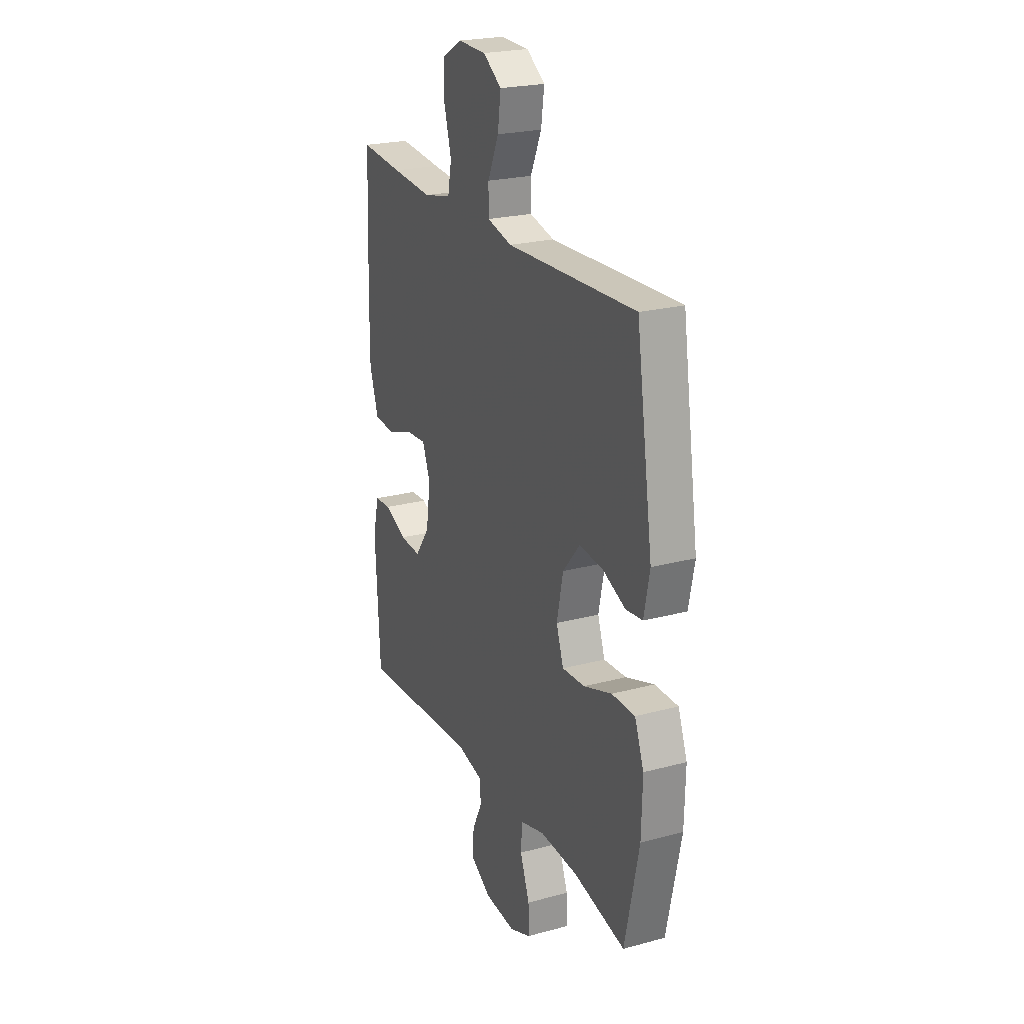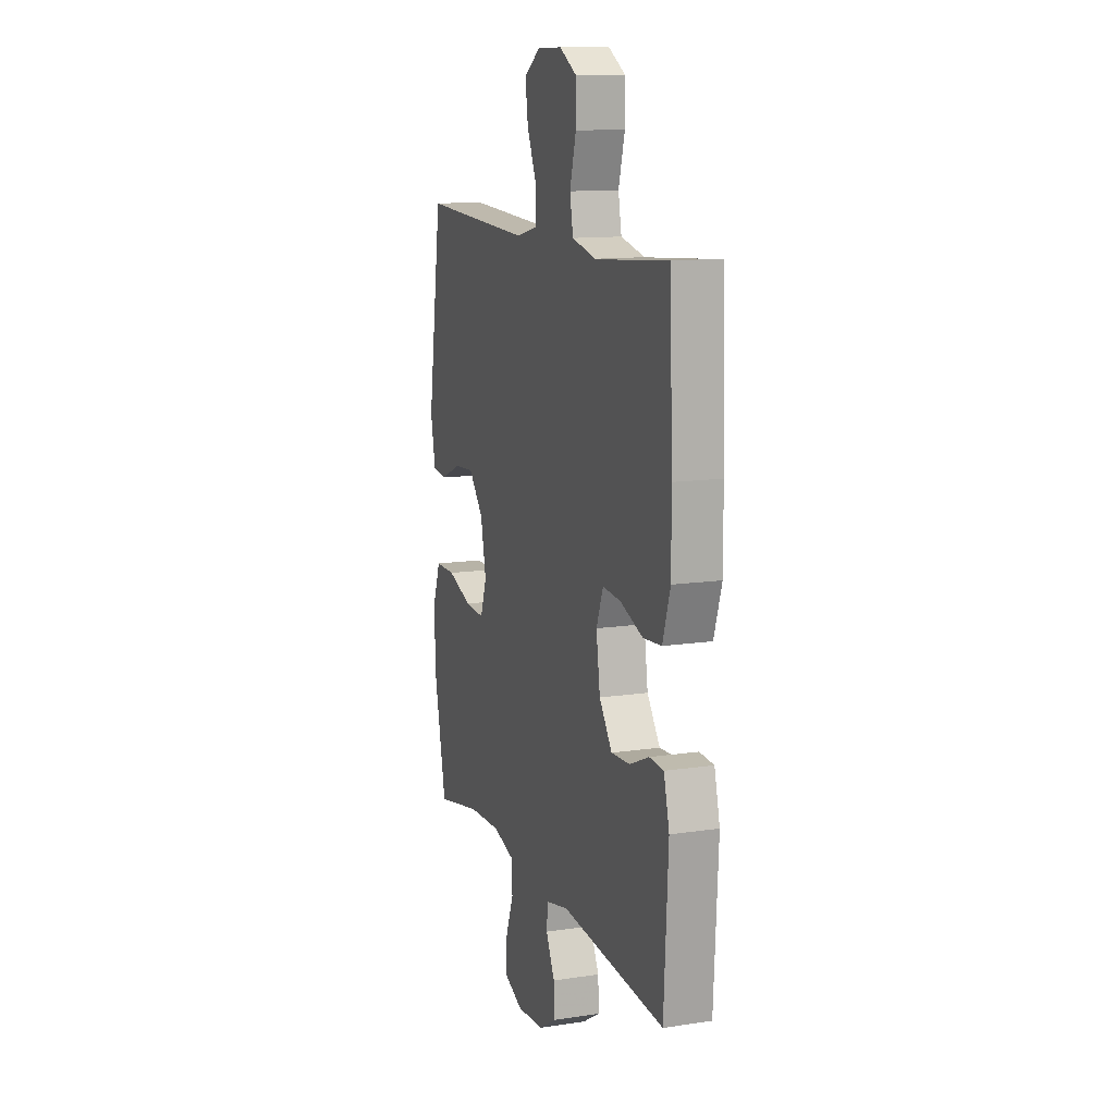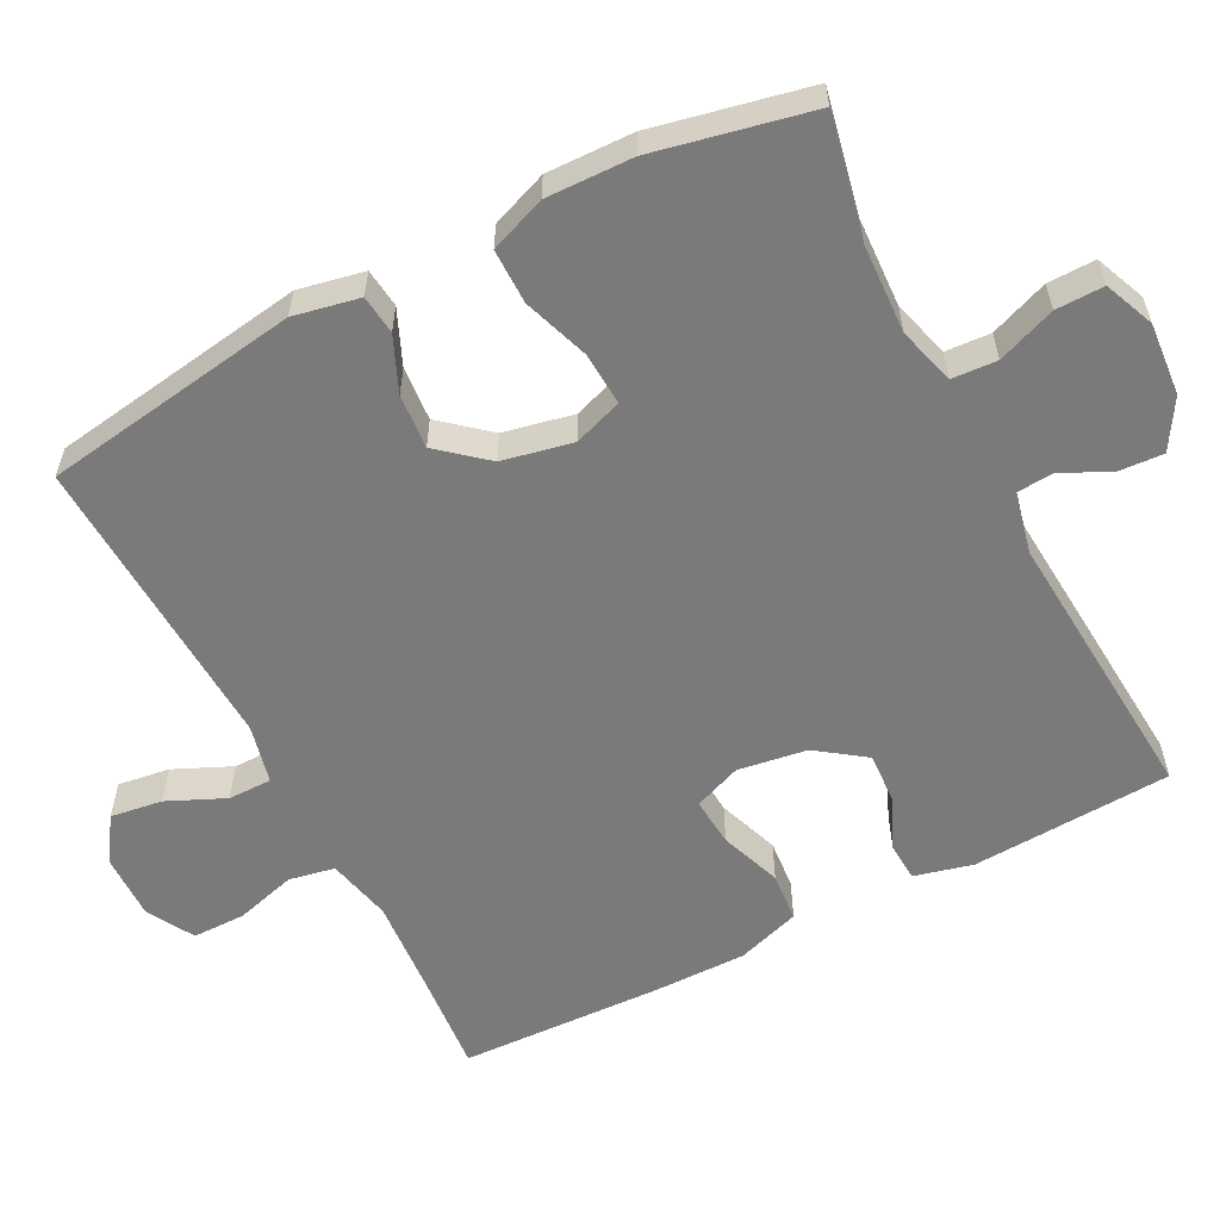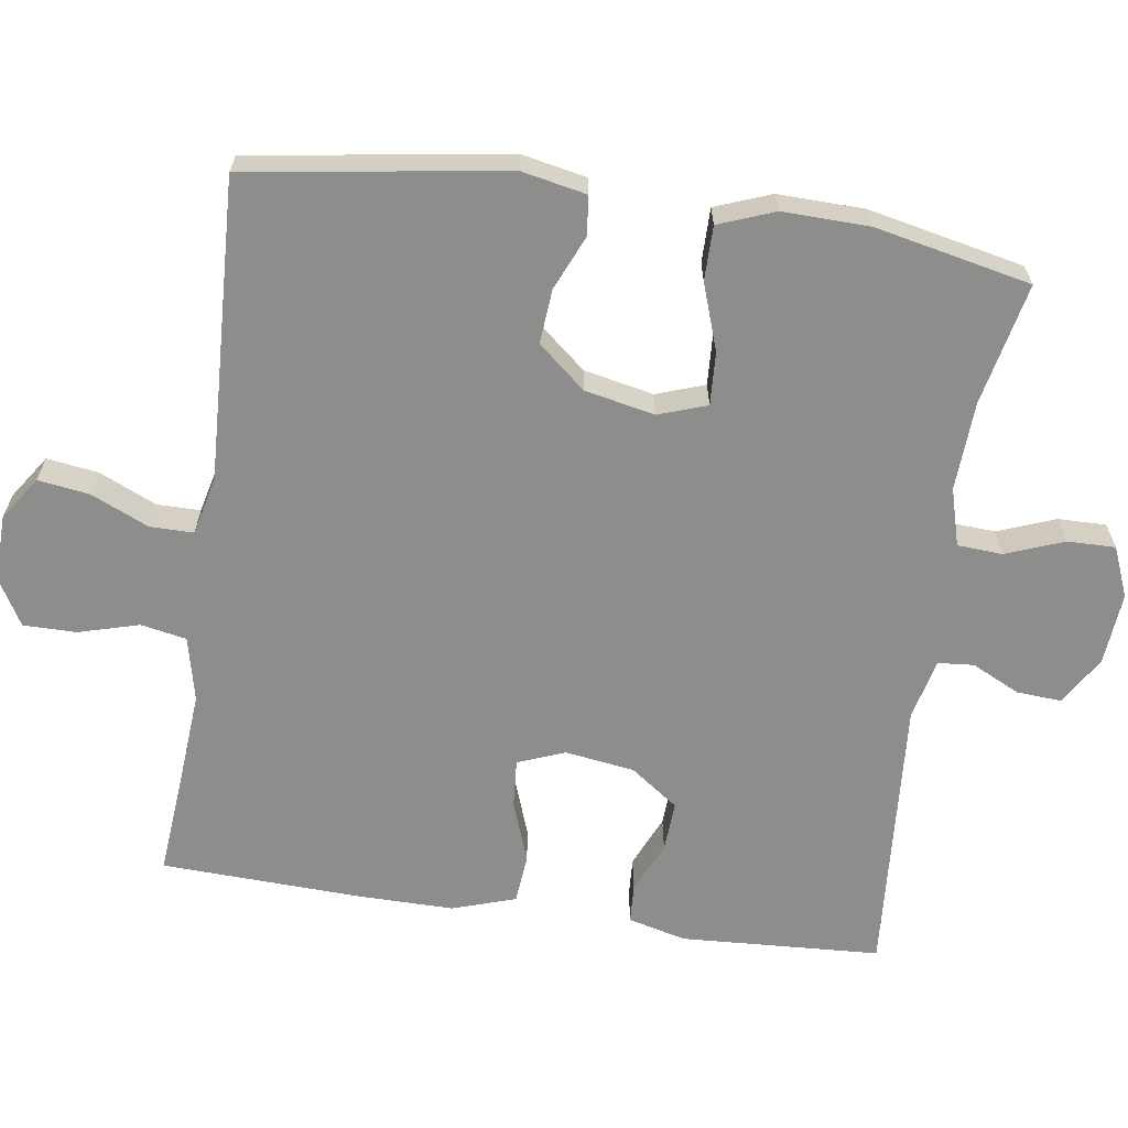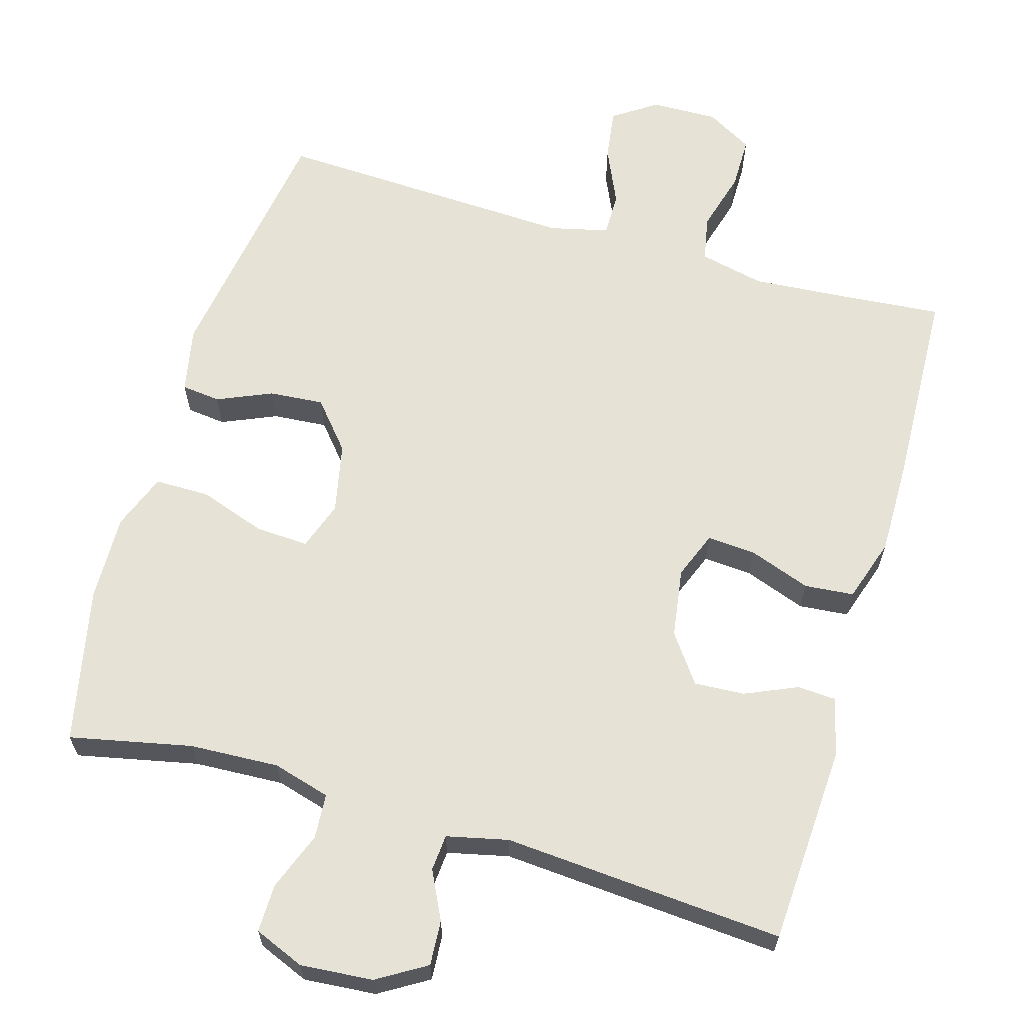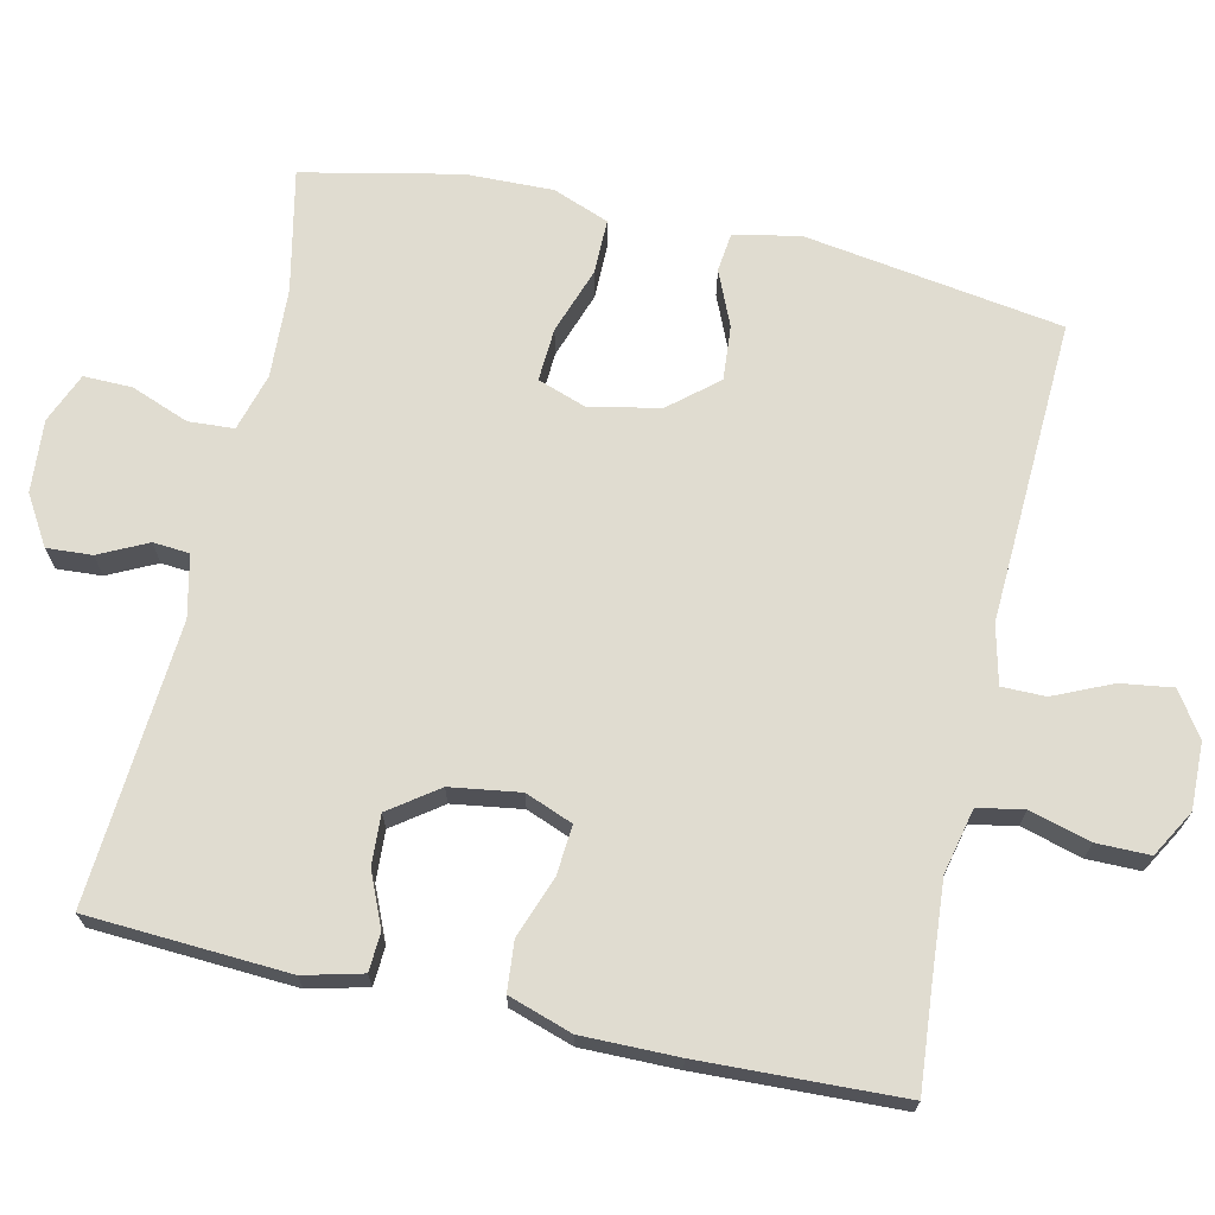
<metadata>
{"format":"obj","ext":"obj","renderer":"f3d","projection":"perspective","resolution":1024,"background":"white","views":[{"elev":23.3,"azim":65.6,"up":"+Z"},{"elev":12.6,"azim":-109.2,"up":"+Z"},{"elev":-58.1,"azim":117.4,"up":"+Y"},{"elev":-64.4,"azim":81.7,"up":"+Y"},{"elev":63.7,"azim":-163.7,"up":"+Y"},{"elev":69.5,"azim":-77.3,"up":"+Y"}]}
</metadata>
<code>
v 0.5 0.07 -0.5
v 0.335 0.07 -0.465
v 0.214 0.07 -0.459
v 0.136 0.07 -0.481
v 0.132 0.07 -0.542
v 0.162 0.07 -0.621
v 0.163 0.07 -0.686
v 0.095 0.07 -0.714
v -0.003 0.07 -0.706
v -0.069 0.07 -0.666
v -0.065 0.07 -0.605
v -0.033 0.07 -0.54
v -0.037 0.07 -0.491
v -0.12 0.07 -0.472
v -0.5 0.07 -0.5
v -0.515 0.07 -0.229
v -0.495 0.07 -0.15
v -0.443 0.07 -0.147
v -0.372 0.07 -0.178
v -0.304 0.07 -0.182
v -0.257 0.07 -0.117
v -0.243 0.07 -0.023
v -0.268 0.07 0.041
v -0.334 0.07 0.036
v -0.417 0.07 0.006
v -0.484 0.07 0.012
v -0.512 0.07 0.098
v -0.511 0.07 0.228
v -0.5 0.07 0.5
v -0.363 0.07 0.488
v -0.233 0.07 0.478
v -0.145 0.07 0.498
v -0.133 0.07 0.56
v -0.156 0.07 0.642
v -0.156 0.07 0.714
v -0.093 0.07 0.75
v -0.003 0.07 0.748
v 0.056 0.07 0.708
v 0.046 0.07 0.638
v 0.011 0.07 0.56
v 0.011 0.07 0.501
v 0.09 0.07 0.482
v 0.5 0.07 0.5
v 0.553 0.07 0.152
v 0.535 0.07 0.063
v 0.482 0.07 0.057
v 0.408 0.07 0.089
v 0.334 0.07 0.095
v 0.28 0.07 0.031
v 0.26 0.07 -0.064
v 0.283 0.07 -0.13
v 0.355 0.07 -0.126
v 0.445 0.07 -0.095
v 0.519 0.07 -0.095
v 0.548 0.07 -0.171
v 0.545 0.07 -0.289
v 0.5 0 -0.5
v 0.335 0 -0.465
v 0.214 0 -0.459
v 0.136 0 -0.481
v 0.132 0 -0.542
v 0.162 0 -0.621
v 0.163 0 -0.686
v 0.095 0 -0.714
v -0.003 0 -0.706
v -0.069 0 -0.666
v -0.065 0 -0.605
v -0.033 0 -0.54
v -0.037 0 -0.491
v -0.12 0 -0.472
v -0.5 0 -0.5
v -0.515 0 -0.229
v -0.495 0 -0.15
v -0.443 0 -0.147
v -0.372 0 -0.178
v -0.304 0 -0.182
v -0.257 0 -0.117
v -0.243 0 -0.023
v -0.268 0 0.041
v -0.334 0 0.036
v -0.417 0 0.006
v -0.484 0 0.012
v -0.512 0 0.098
v -0.511 0 0.228
v -0.5 0 0.5
v -0.363 0 0.488
v -0.233 0 0.478
v -0.145 0 0.498
v -0.133 0 0.56
v -0.156 0 0.642
v -0.156 0 0.714
v -0.093 0 0.75
v -0.003 0 0.748
v 0.056 0 0.708
v 0.046 0 0.638
v 0.011 0 0.56
v 0.011 0 0.501
v 0.09 0 0.482
v 0.5 0 0.5
v 0.553 0 0.152
v 0.535 0 0.063
v 0.482 0 0.057
v 0.408 0 0.089
v 0.334 0 0.095
v 0.28 0 0.031
v 0.26 0 -0.064
v 0.283 0 -0.13
v 0.355 0 -0.126
v 0.445 0 -0.095
v 0.519 0 -0.095
v 0.548 0 -0.171
v 0.545 0 -0.289
f 55 56 1 2
f 52 53 54 55
f 51 52 55 2
f 50 51 2 3
f 44 45 46 47
f 42 43 44 47
f 41 42 47 48
f 37 38 39 40
f 37 40 41
f 36 37 41
f 33 34 35 36
f 32 33 36 41
f 31 32 41 48
f 27 28 29 30
f 24 25 26 27
f 23 24 27 30
f 22 23 30 31
f 16 17 18 19
f 14 15 16 19
f 13 14 19 20
f 9 10 11 12
f 9 12 13
f 8 9 13
f 5 6 7 8
f 4 5 8 13
f 50 3 4 13
f 49 50 13 20
f 22 31 48 49
f 21 22 49
f 20 21 49
f 58 57 112 111
f 111 110 109 108
f 58 111 108 107
f 59 58 107 106
f 103 102 101 100
f 103 100 99 98
f 104 103 98 97
f 96 95 94 93
f 97 96 93
f 97 93 92
f 92 91 90 89
f 97 92 89 88
f 104 97 88 87
f 86 85 84 83
f 83 82 81 80
f 86 83 80 79
f 87 86 79 78
f 75 74 73 72
f 75 72 71 70
f 76 75 70 69
f 68 67 66 65
f 69 68 65
f 69 65 64
f 64 63 62 61
f 69 64 61 60
f 69 60 59 106
f 76 69 106 105
f 105 104 87 78
f 105 78 77
f 105 77 76
f 1 57 58 2
f 2 58 59 3
f 3 59 60 4
f 4 60 61 5
f 5 61 62 6
f 6 62 63 7
f 7 63 64 8
f 8 64 65 9
f 9 65 66 10
f 10 66 67 11
f 11 67 68 12
f 12 68 69 13
f 13 69 70 14
f 14 70 71 15
f 15 71 72 16
f 16 72 73 17
f 17 73 74 18
f 18 74 75 19
f 19 75 76 20
f 20 76 77 21
f 21 77 78 22
f 22 78 79 23
f 23 79 80 24
f 24 80 81 25
f 25 81 82 26
f 26 82 83 27
f 27 83 84 28
f 28 84 85 29
f 29 85 86 30
f 30 86 87 31
f 31 87 88 32
f 32 88 89 33
f 33 89 90 34
f 34 90 91 35
f 35 91 92 36
f 36 92 93 37
f 37 93 94 38
f 38 94 95 39
f 39 95 96 40
f 40 96 97 41
f 41 97 98 42
f 42 98 99 43
f 43 99 100 44
f 44 100 101 45
f 45 101 102 46
f 46 102 103 47
f 47 103 104 48
f 48 104 105 49
f 49 105 106 50
f 50 106 107 51
f 51 107 108 52
f 52 108 109 53
f 53 109 110 54
f 54 110 111 55
f 55 111 112 56
f 56 112 57 1

</code>
